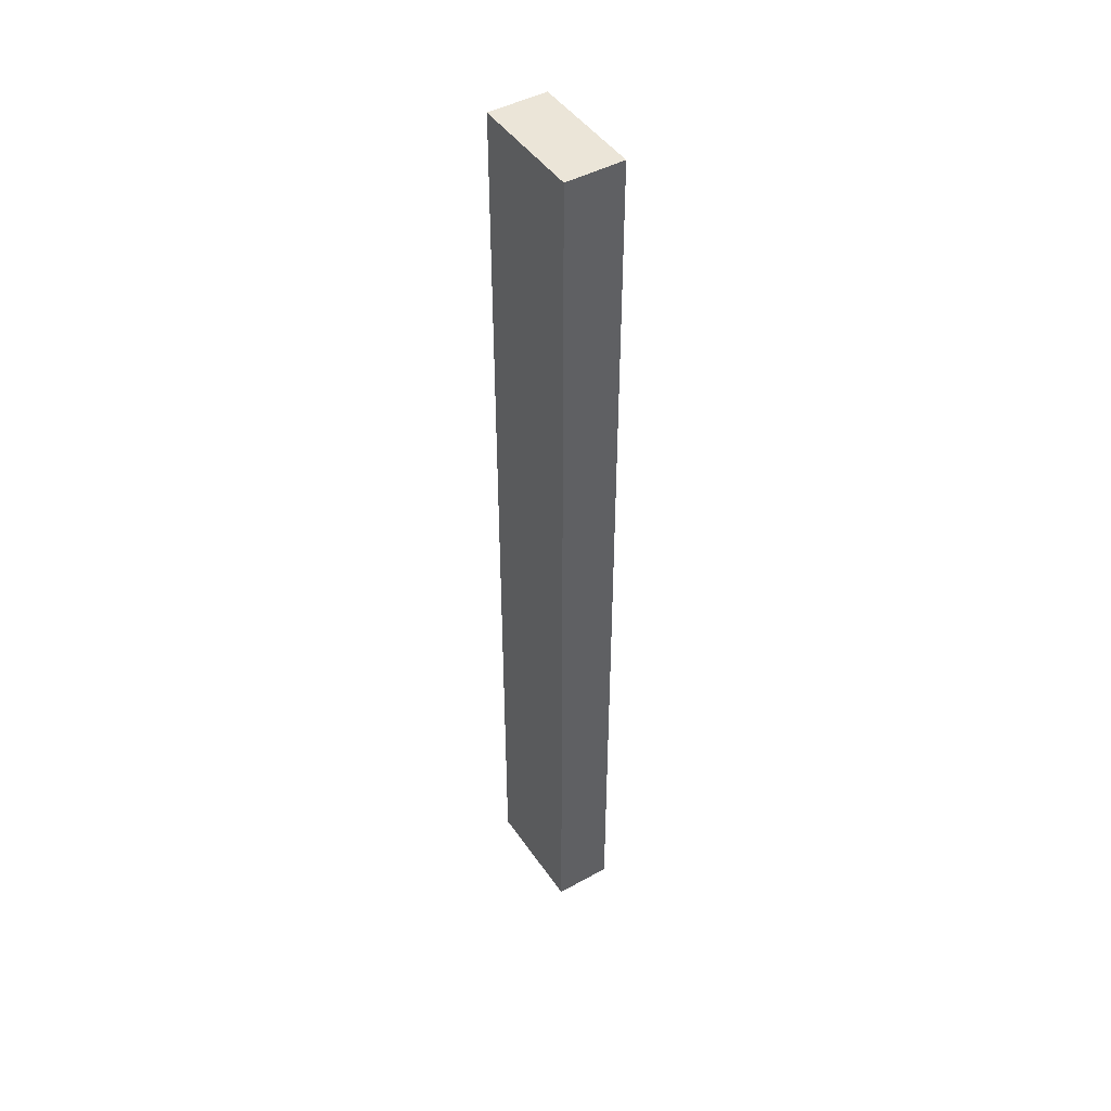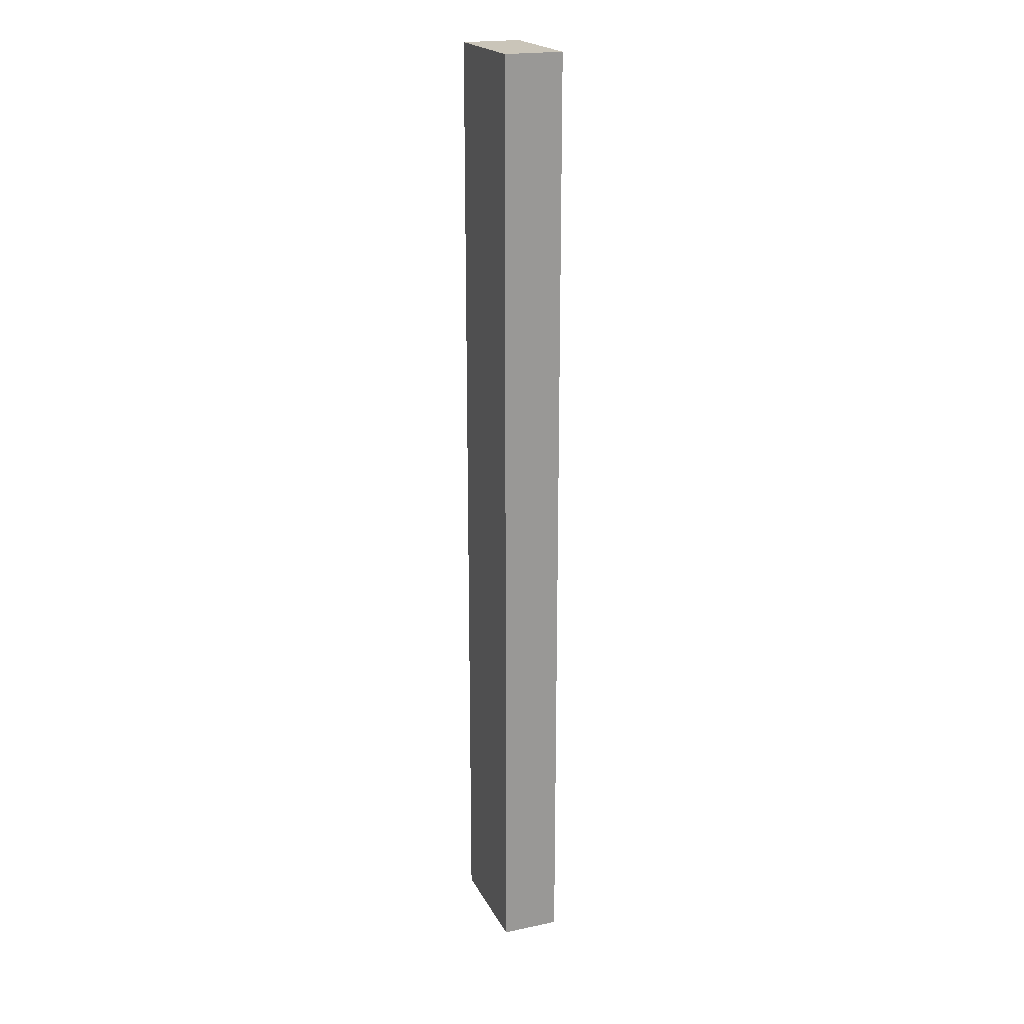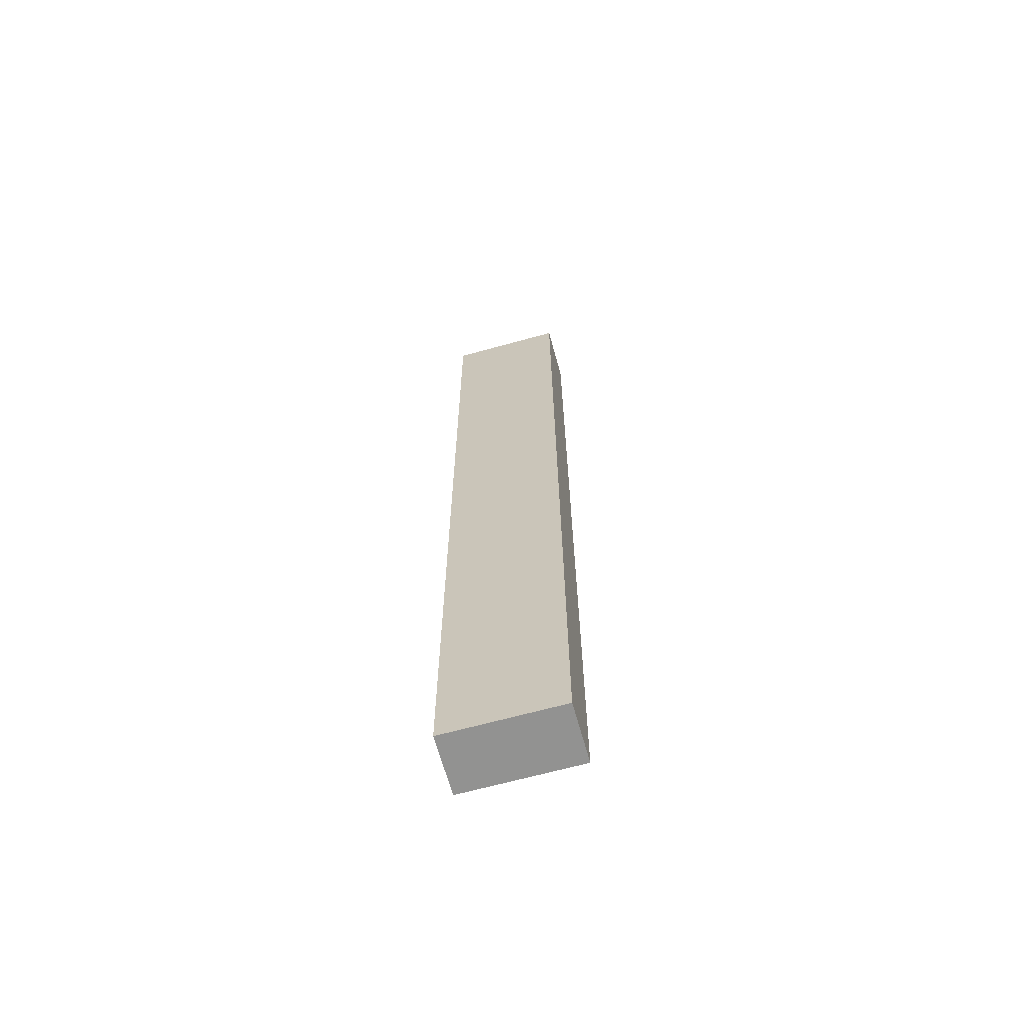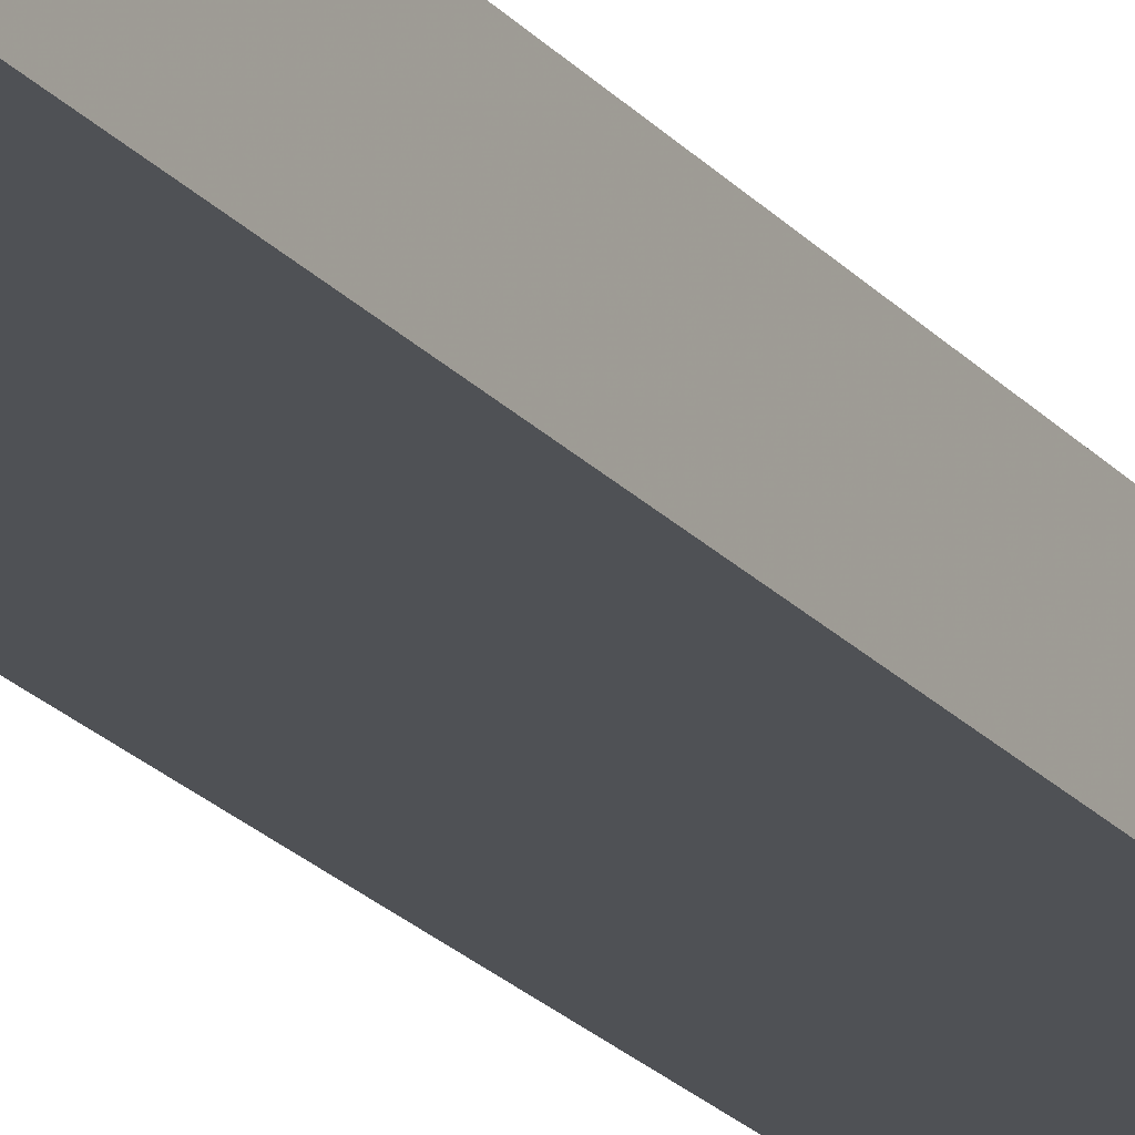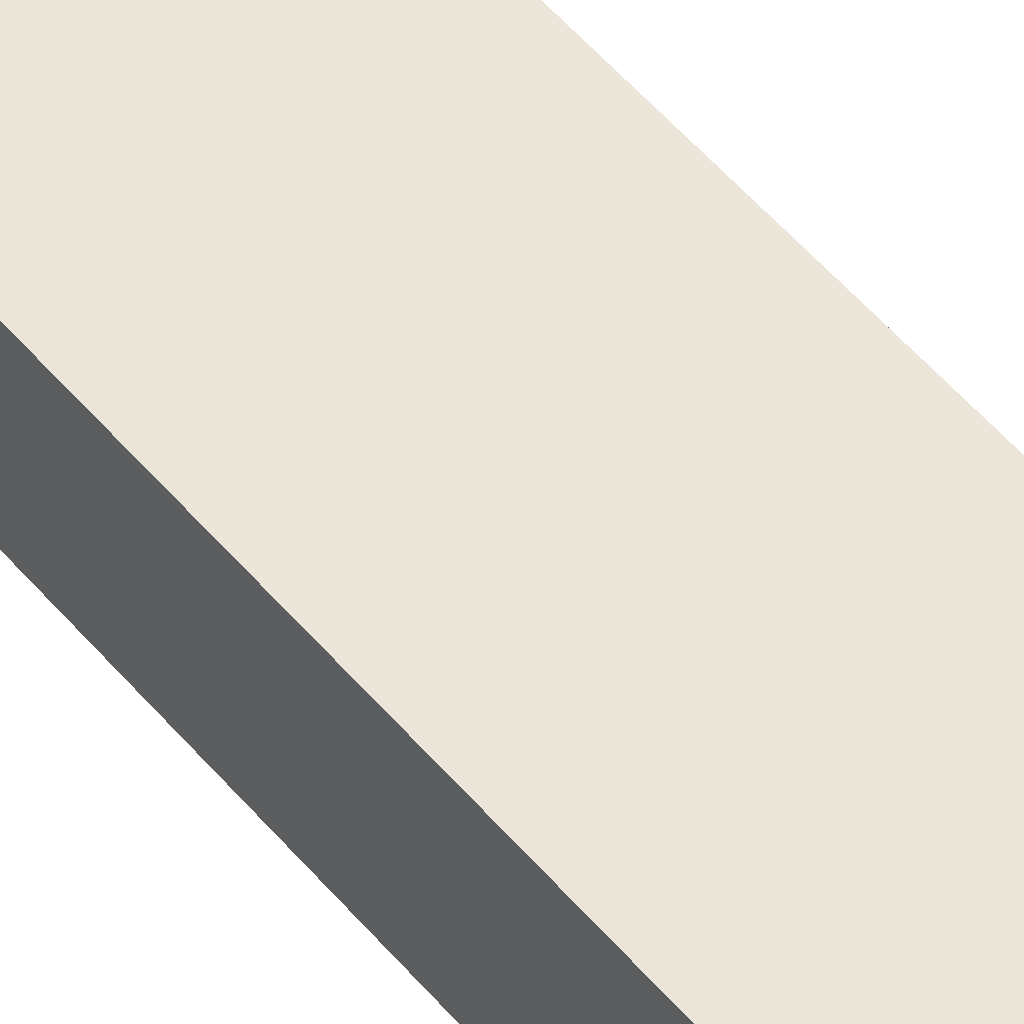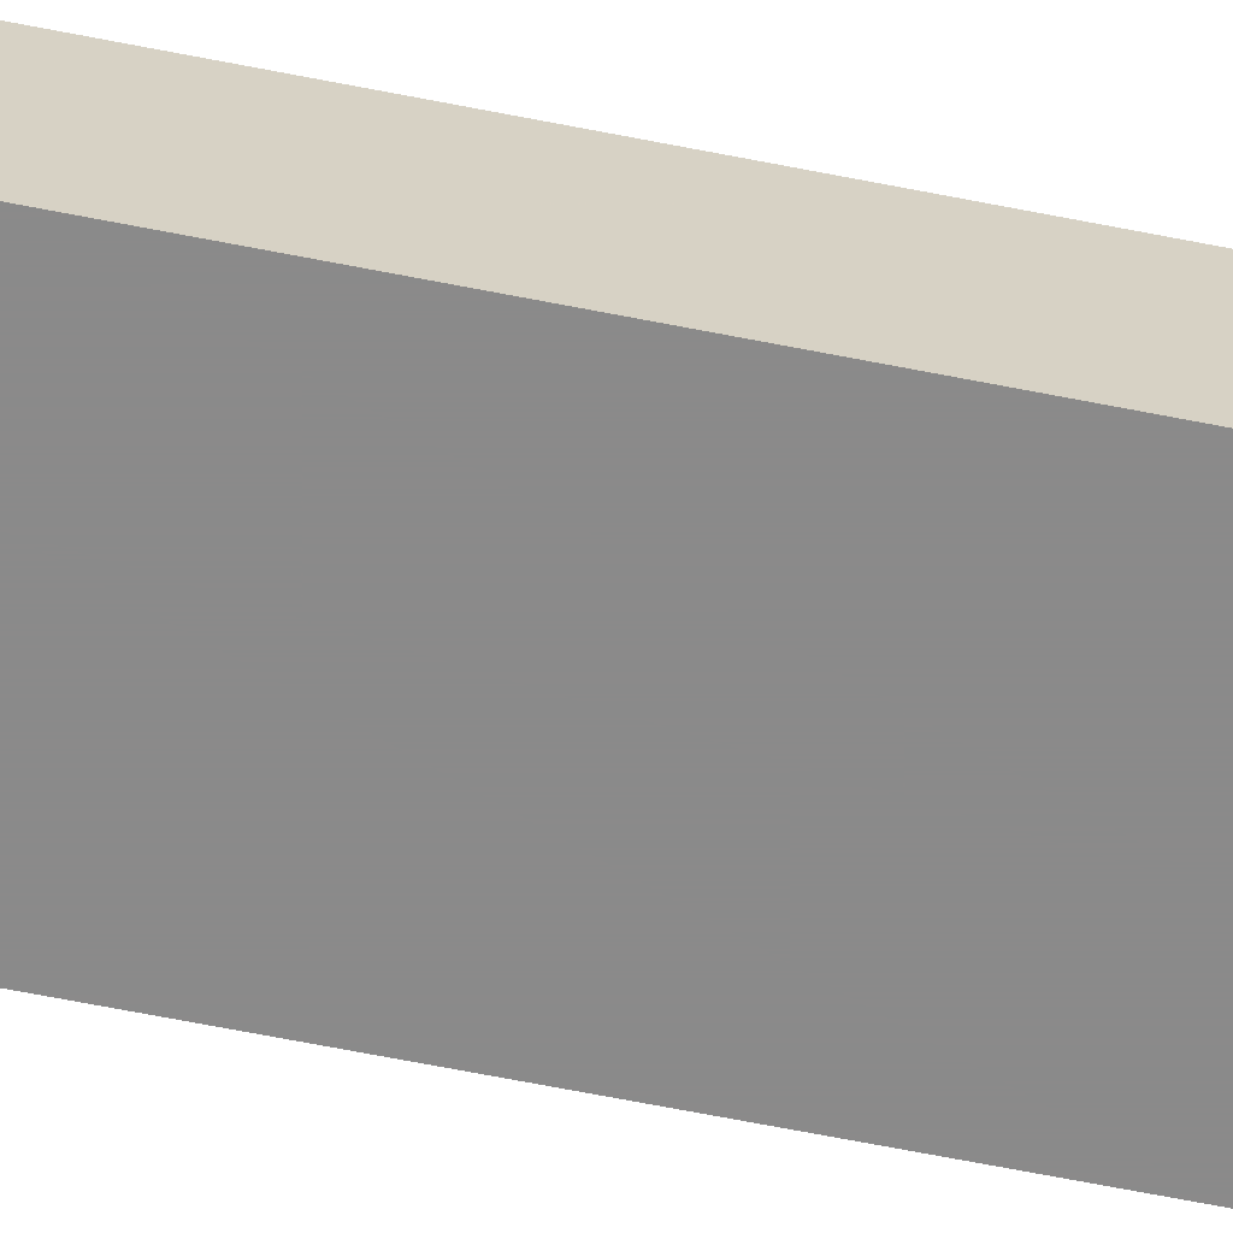
<metadata>
{"format":"obj","ext":"obj","renderer":"f3d","projection":"perspective","resolution":1024,"background":"white","views":[{"elev":45.7,"azim":57.7,"up":"+Y"},{"elev":20.6,"azim":-110.7,"up":"+Y"},{"elev":-66.3,"azim":-164.5,"up":"+Y"},{"elev":-19.9,"azim":-153.1,"up":"+Z"},{"elev":46.9,"azim":-36.5,"up":"+Z"},{"elev":-63.6,"azim":-101.5,"up":"+Z"}]}
</metadata>
<code>
v 1.8 4 -0.1
v 1.8 4 0.1
v 1.8 0.7 -0.1
v 1.8 0.7 0.1
v 2.2 4 -0.1
v 2.2 4 0.1
v 2.2 0.7 -0.1
v 2.2 0.7 0.1
f 3 2 4
f 3 1 2
f 1 6 2
f 5 8 6
f 5 7 8
f 1 5 6
f 7 3 4
f 2 8 4
f 2 6 8
f 7 5 1
f 3 7 1
f 7 4 8

</code>
